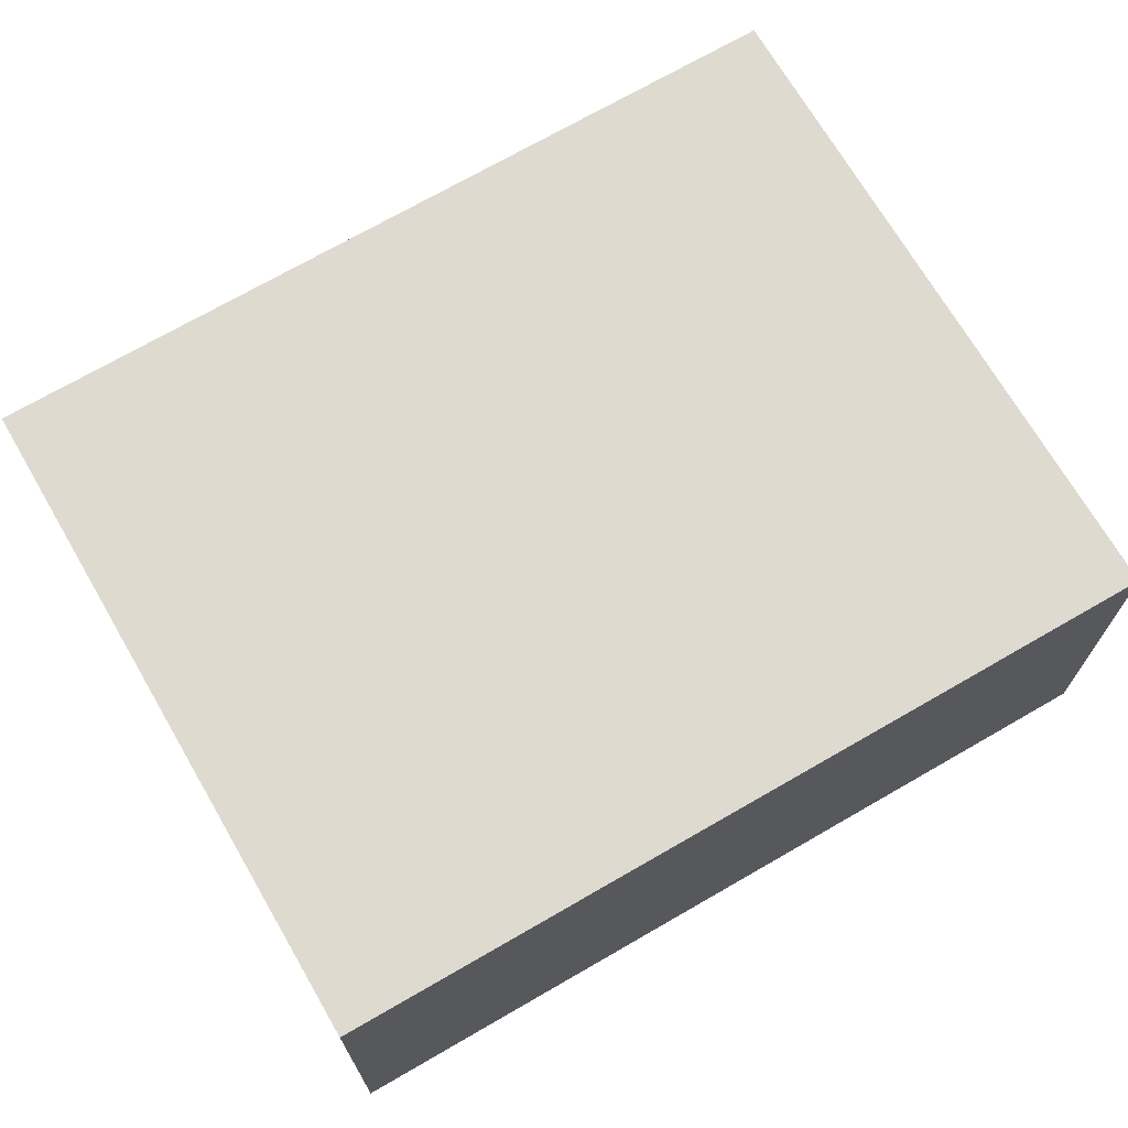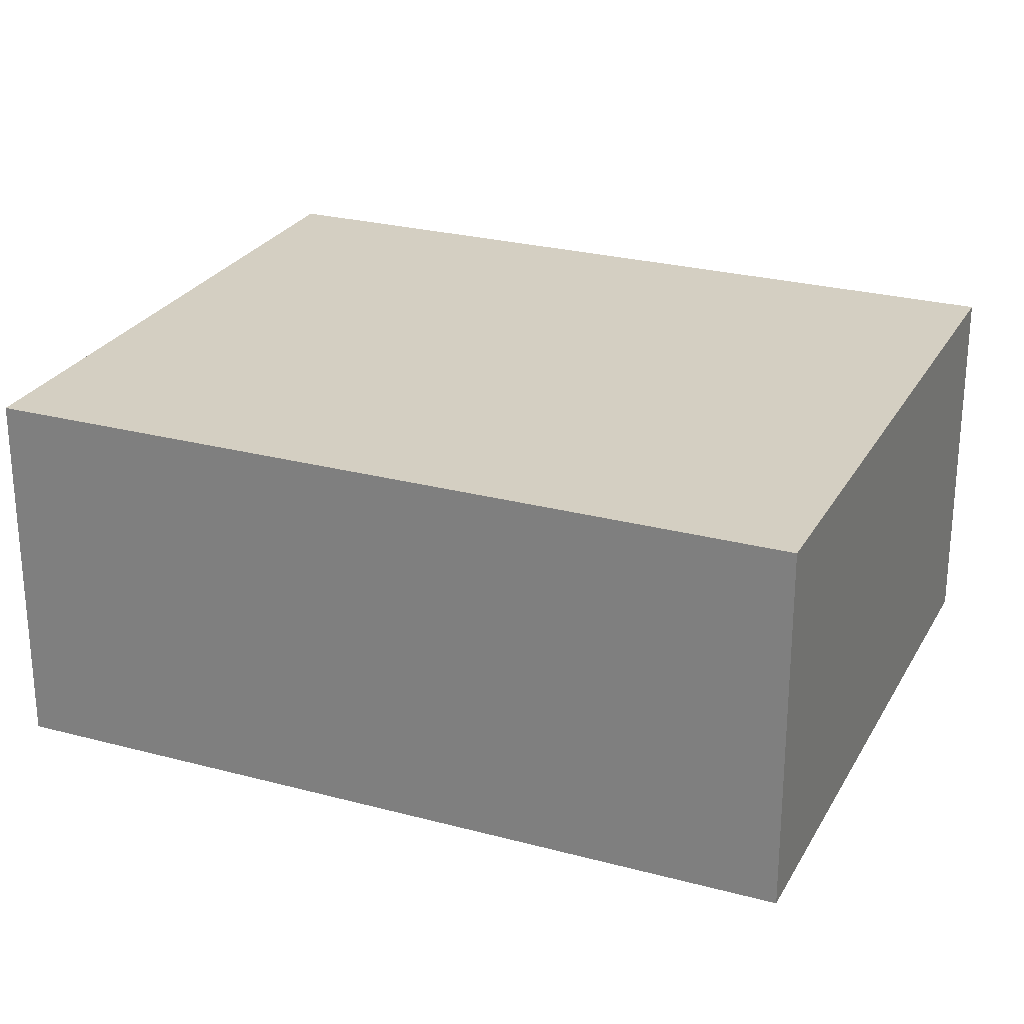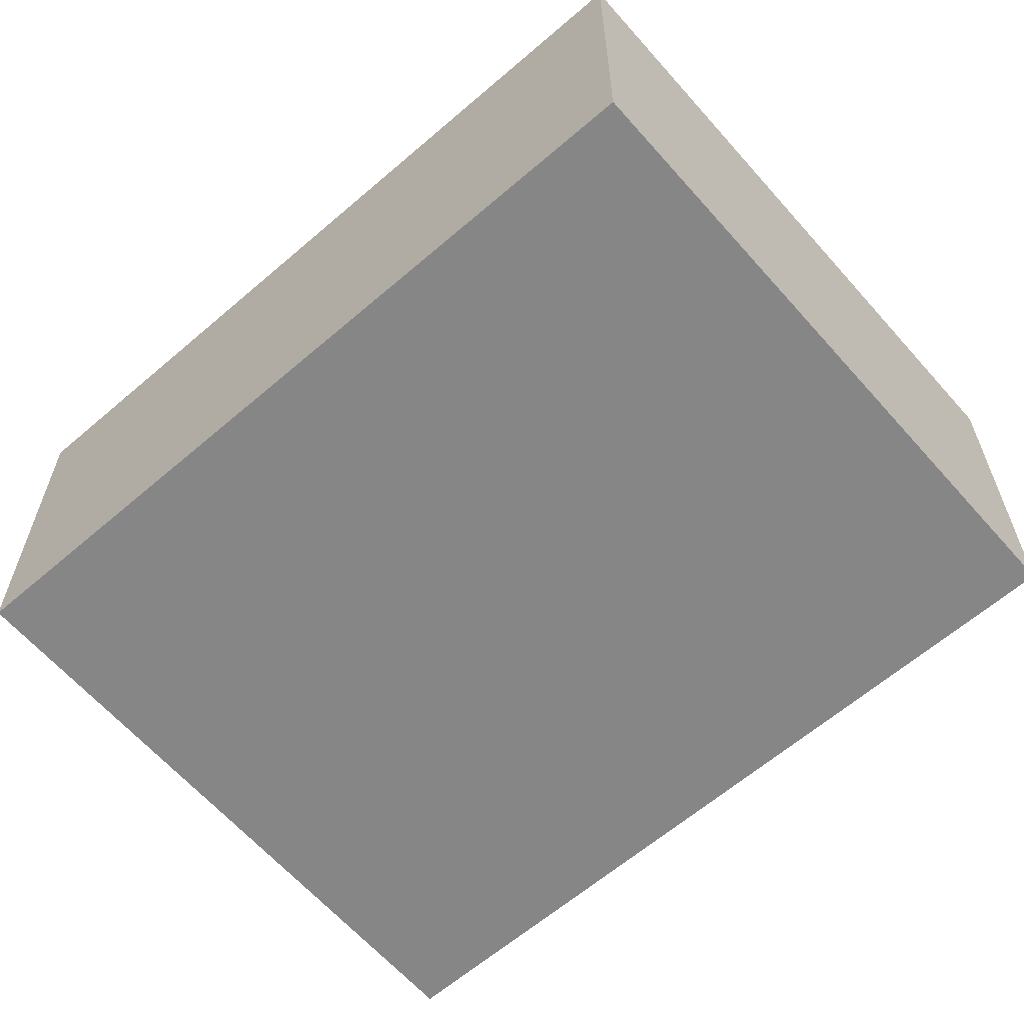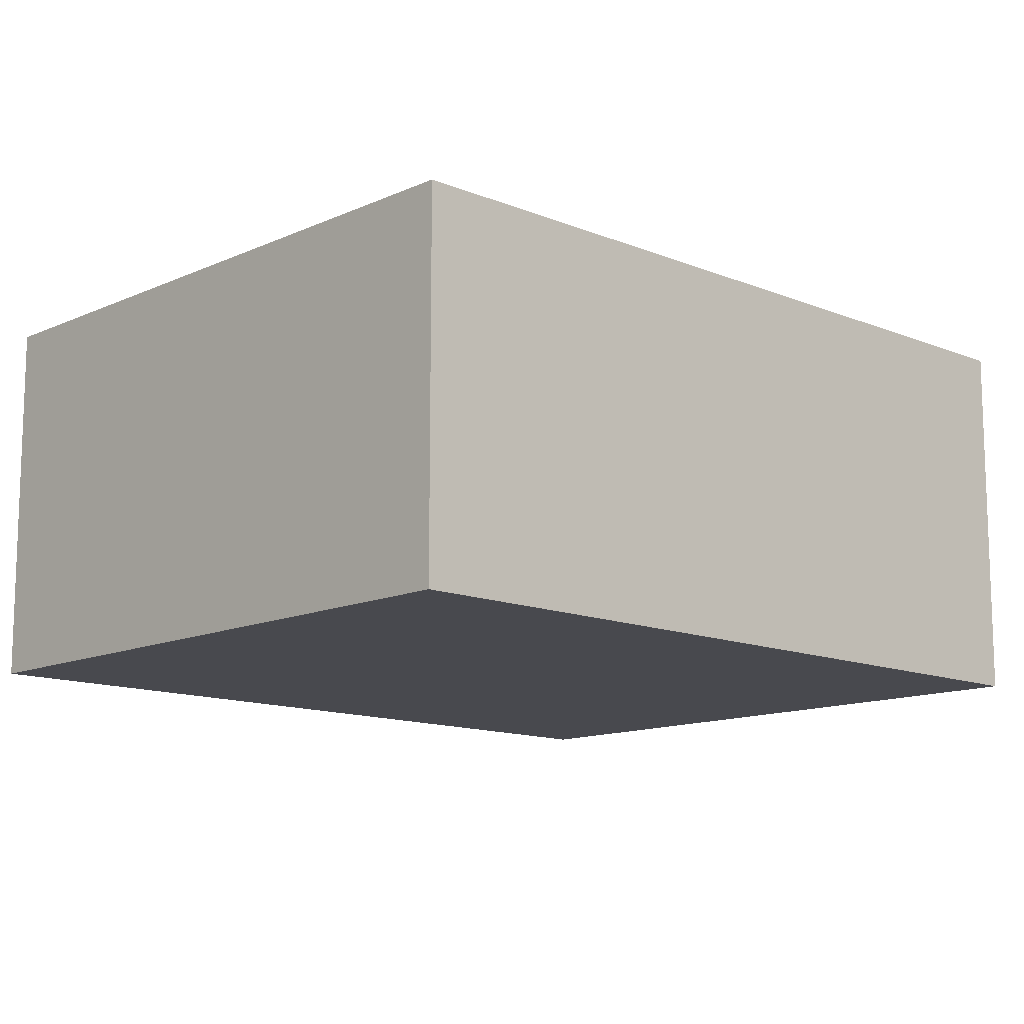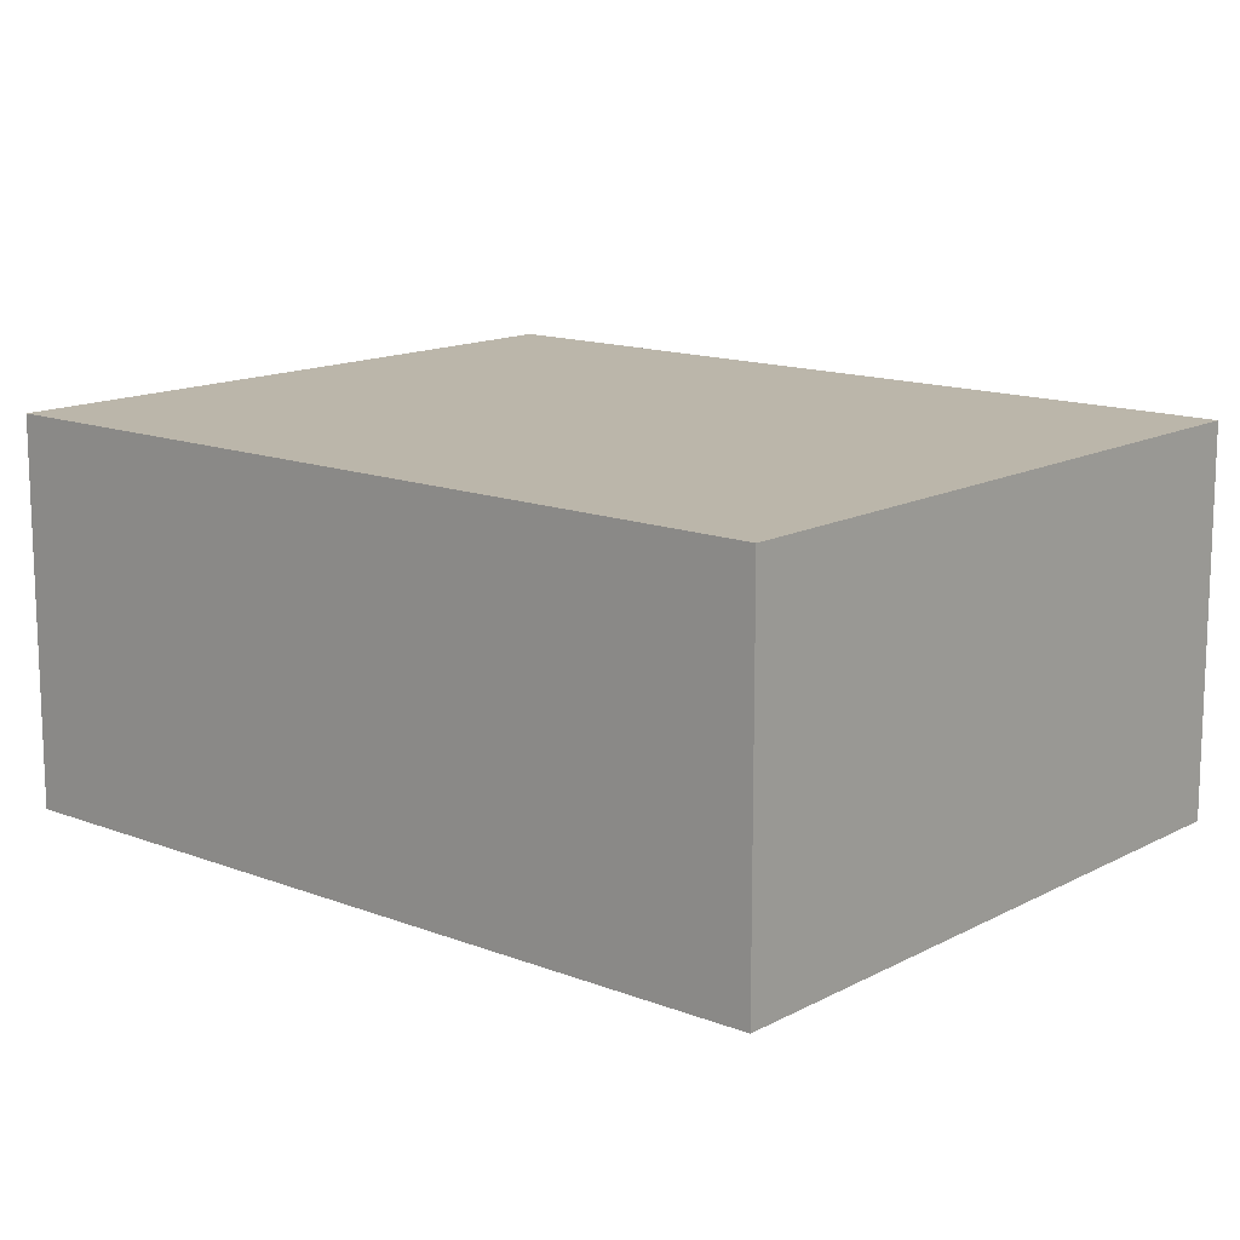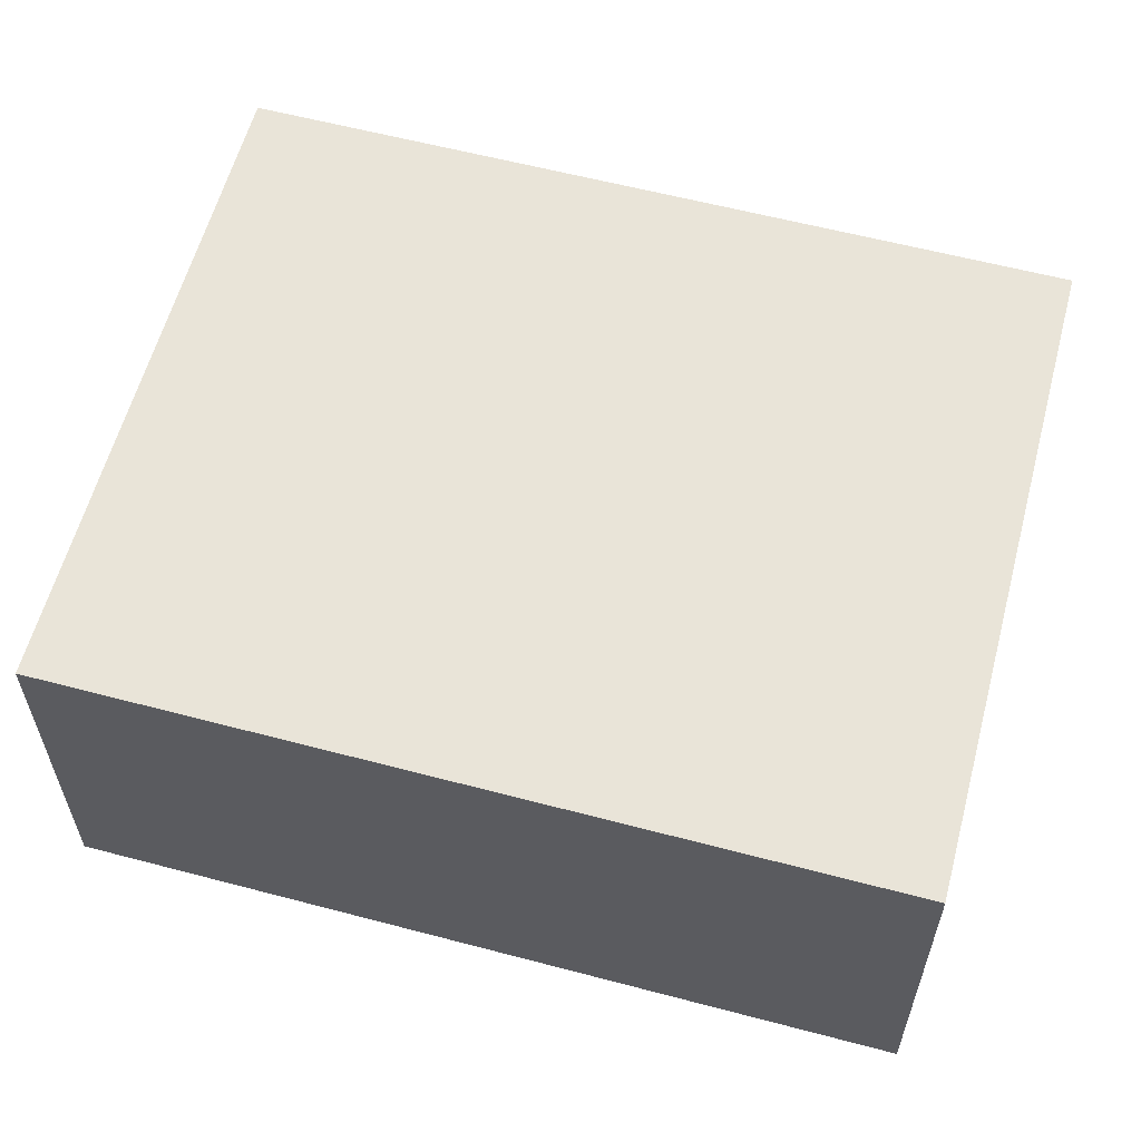
<metadata>
{"format":"obj","ext":"obj","renderer":"f3d","projection":"perspective","resolution":1024,"background":"white","views":[{"elev":71.0,"azim":-107.8,"up":"+Y"},{"elev":25.7,"azim":125.5,"up":"+Y"},{"elev":-62.2,"azim":143.5,"up":"+Y"},{"elev":-12.6,"azim":-121.4,"up":"+Y"},{"elev":13.9,"azim":-36.9,"up":"+Y"},{"elev":59.9,"azim":-62.6,"up":"+Y"}]}
</metadata>
<code>
v  0 4.704 2.88e-16
v  10.47 4.704 8.434
v  8.237 4.704 -1.785
v  2.229 4.704 10.29
v  8.237 1.093e-16 -1.785
v  0 0 0
v  2.229 -6.301e-16 10.29
v  10.47 -5.164e-16 8.434
g defaultobject
f 1 2 3
f 2 1 4
f 5 1 3
f 1 5 6
f 6 4 1
f 4 6 7
f 7 2 4
f 2 7 8
f 8 3 2
f 3 8 5
f 5 7 6
f 7 5 8

</code>
